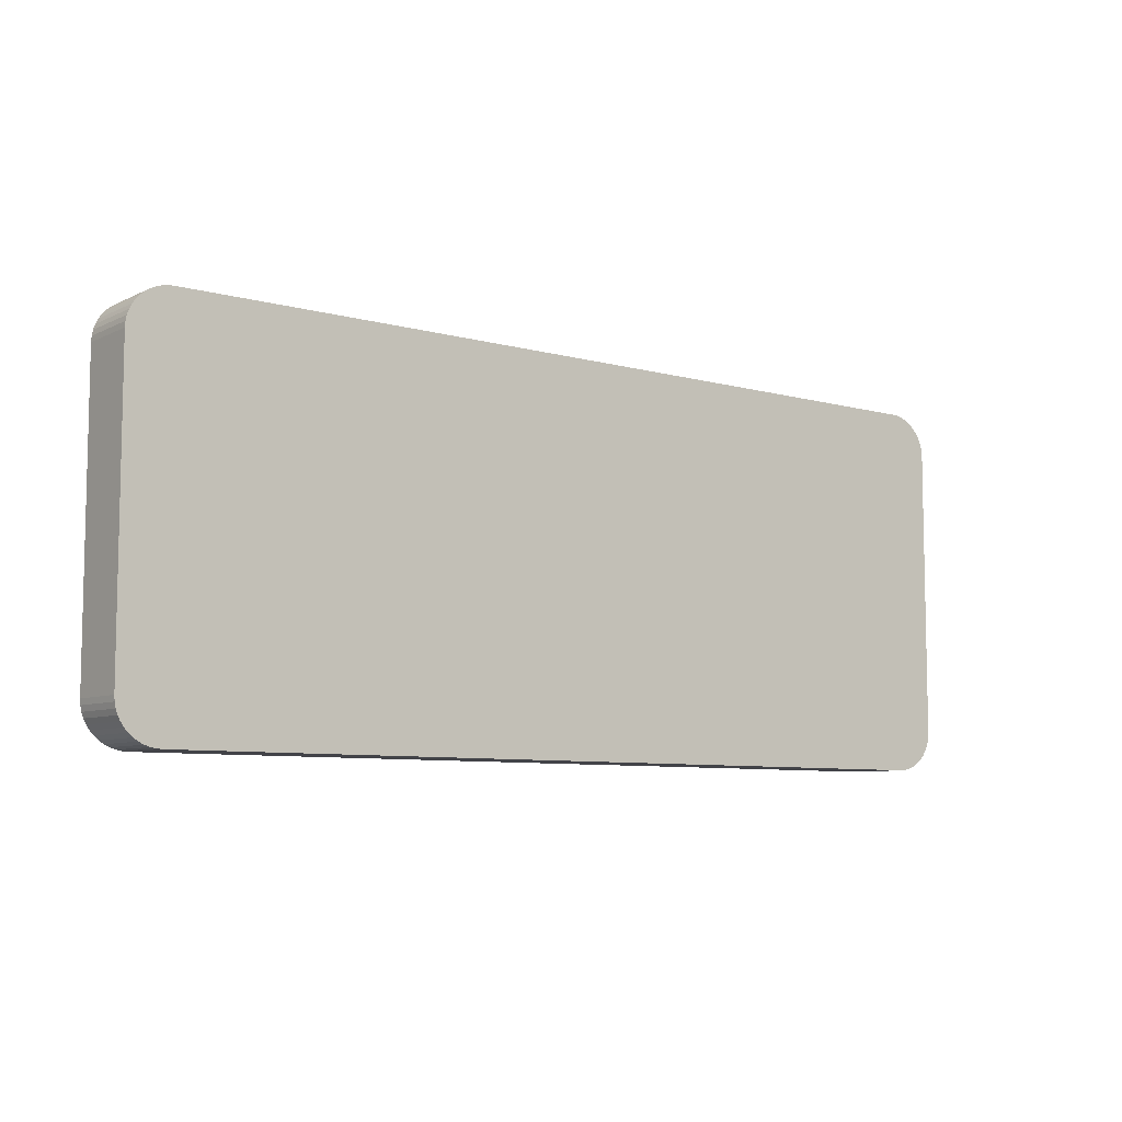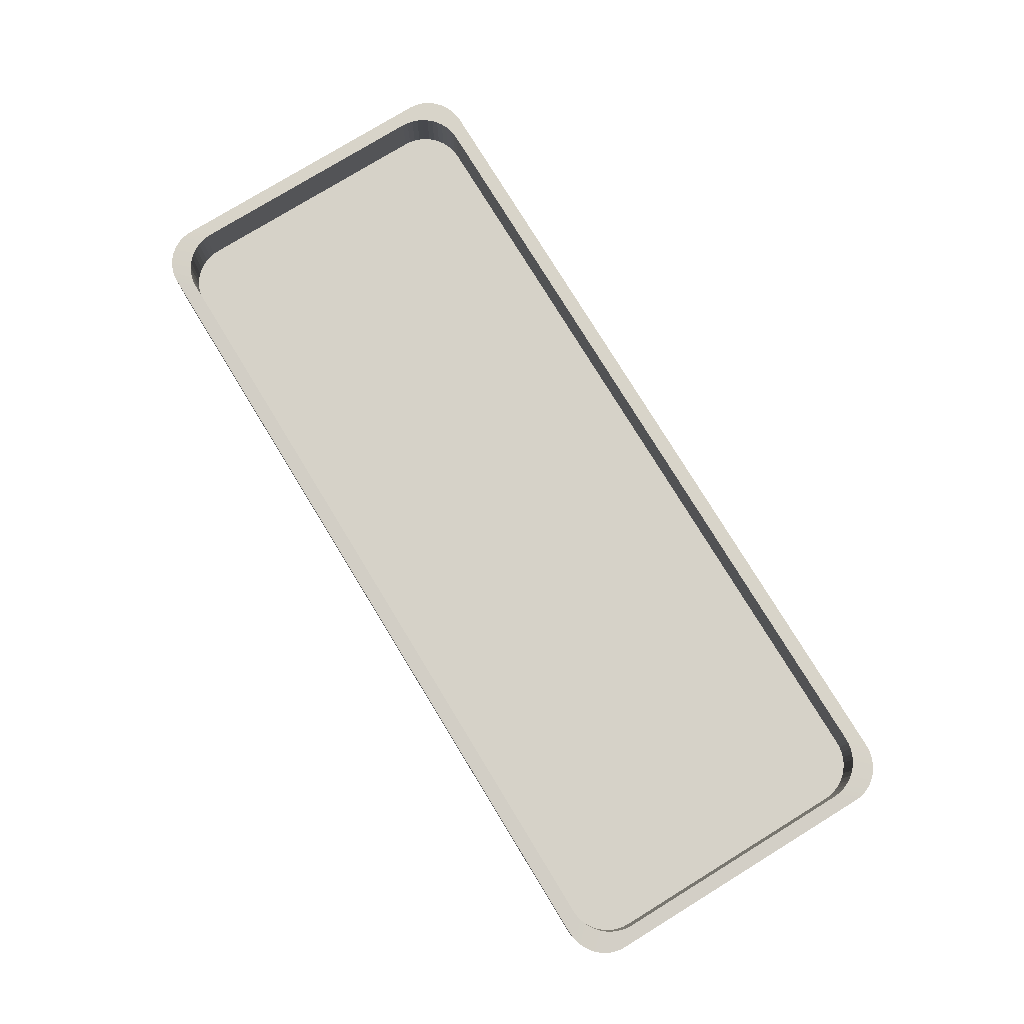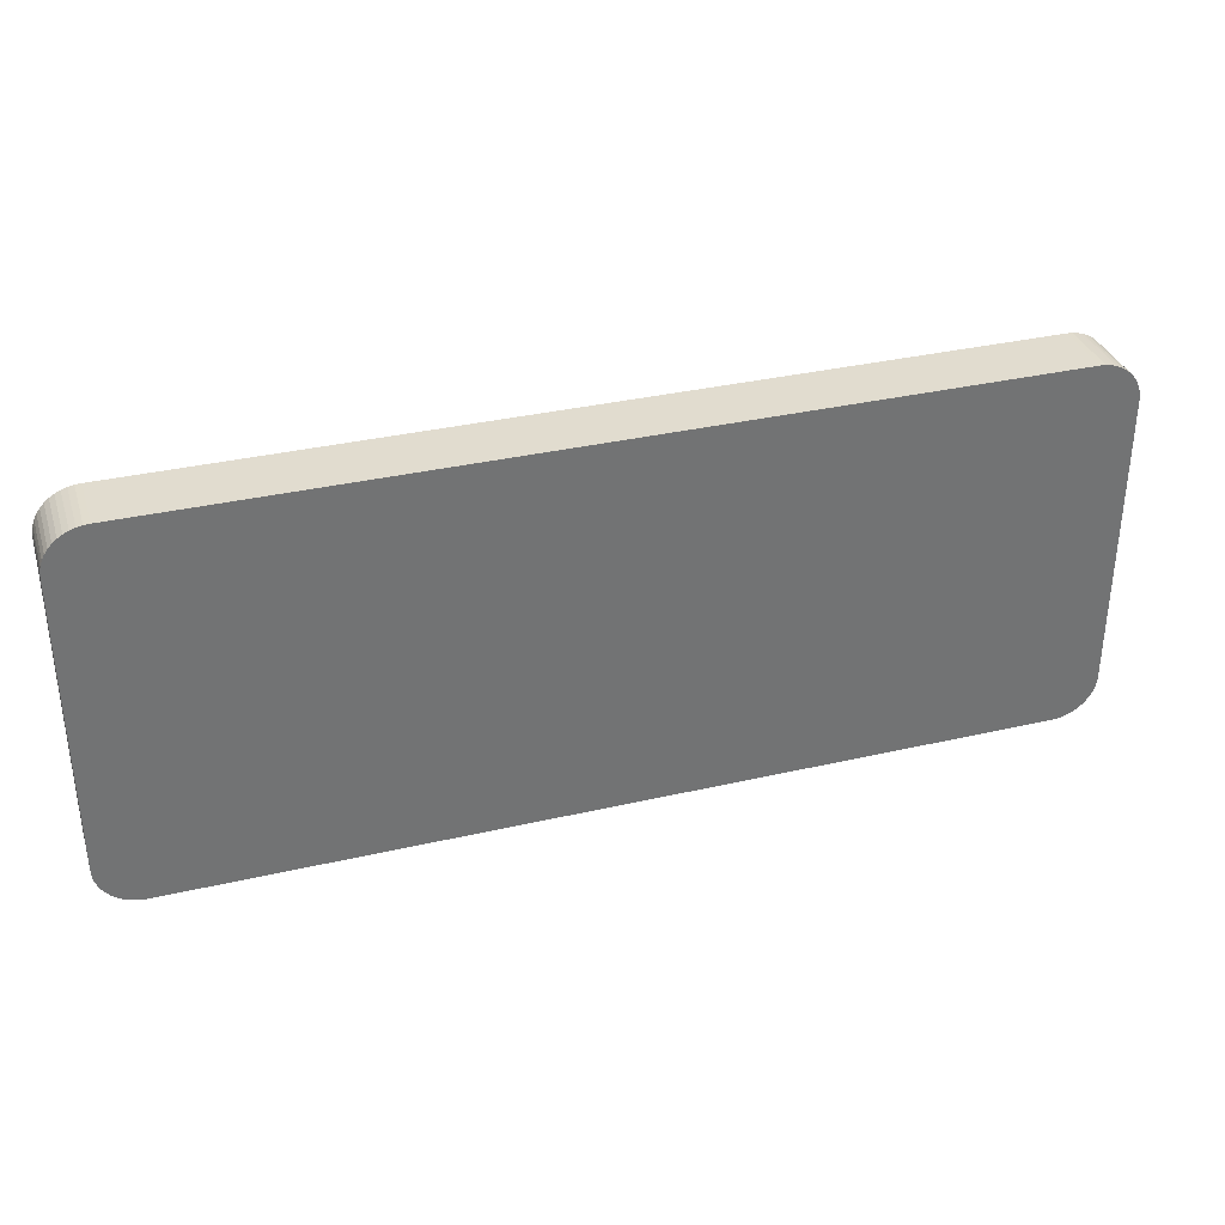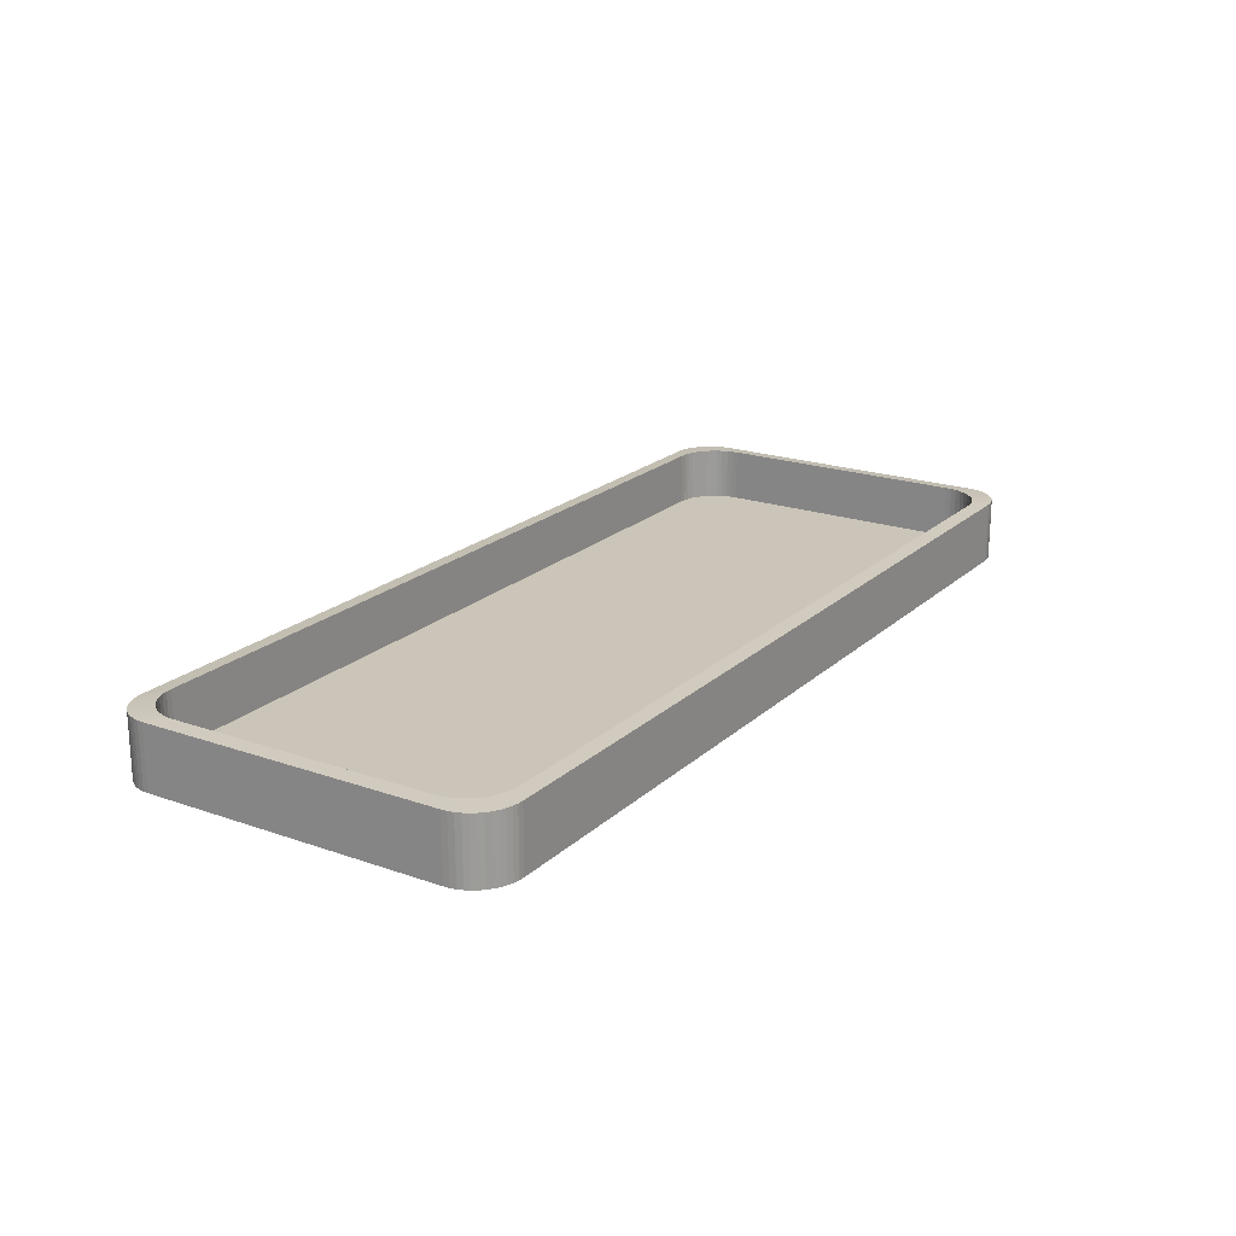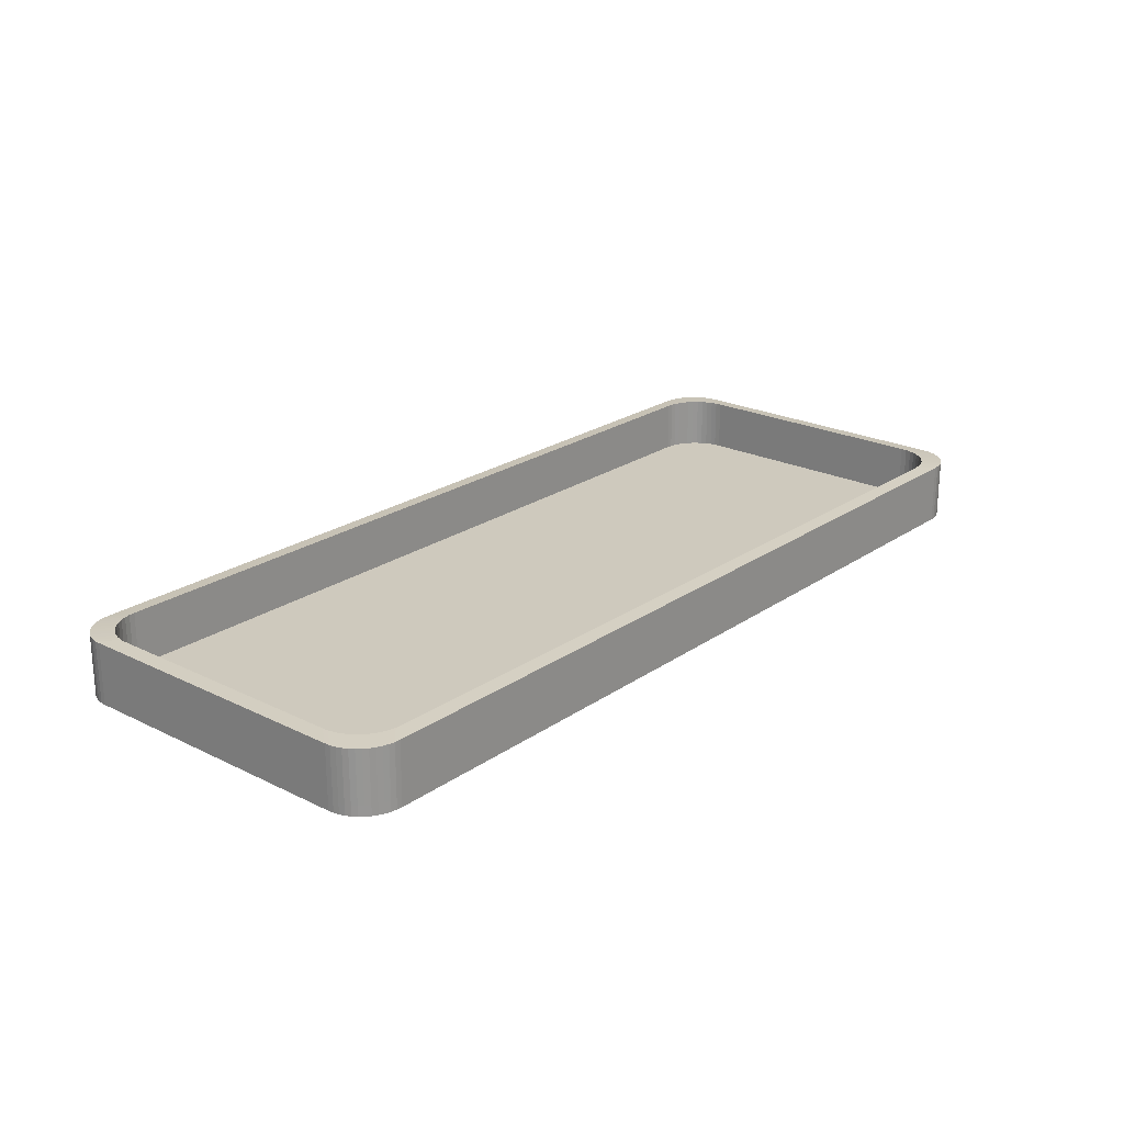
<metadata>
{"format":"obj","ext":"obj","renderer":"f3d","projection":"perspective","resolution":1024,"background":"white","views":[{"elev":-7.6,"azim":-37.9,"up":"+Z"},{"elev":78.3,"azim":-121.5,"up":"+Y"},{"elev":34.4,"azim":-17.3,"up":"+Z"},{"elev":20.5,"azim":122.5,"up":"+Y"},{"elev":22.6,"azim":-49.7,"up":"+Y"}]}
</metadata>
<code>
o Cube
v -0.8766 0.01152 0.3911
v -0.9663 0.01152 0.3053
v -0.8883 0.01152 0.3904
v -0.8998 0.01152 0.3882
v -0.9109 0.01152 0.3846
v -0.9215 0.01152 0.3796
v -0.9312 0.01152 0.3734
v -0.94 0.01152 0.366
v -0.9478 0.01152 0.3575
v -0.9543 0.01152 0.3482
v -0.9595 0.01152 0.3381
v -0.9633 0.01152 0.3275
v -0.9656 0.01152 0.3165
v -0.9349 0.03176 0.2662
v -0.179 0.03176 0.1637
v -0.9341 0.03176 0.2784
v -0.9317 0.03176 0.2904
v -0.9278 0.03176 0.302
v -0.9224 0.03176 0.3129
v -0.9156 0.03176 0.3231
v -0.9075 0.03176 0.3323
v -0.8983 0.03176 0.3403
v -0.8882 0.03176 0.3471
v -0.8772 0.03176 0.3525
v -0.8656 0.03176 0.3564
v -0.8536 0.03176 0.3588
v -0.9663 0.01152 -0.3053
v -0.8766 0.01152 -0.3911
v -0.9656 0.01152 -0.3165
v -0.9633 0.01152 -0.3275
v -0.9595 0.01152 -0.3381
v -0.9543 0.01152 -0.3482
v -0.9478 0.01152 -0.3575
v -0.94 0.01152 -0.366
v -0.9312 0.01152 -0.3734
v -0.9215 0.01152 -0.3796
v -0.9109 0.01152 -0.3846
v -0.8998 0.01152 -0.3882
v -0.8883 0.01152 -0.3904
v -0.179 0.03176 -0.1637
v -0.9349 0.03176 -0.2662
v -0.8536 0.03176 -0.3588
v -0.8656 0.03176 -0.3564
v -0.8772 0.03176 -0.3525
v -0.8882 0.03176 -0.3471
v -0.8983 0.03176 -0.3403
v -0.9075 0.03176 -0.3323
v -0.9156 0.03176 -0.3231
v -0.9224 0.03176 -0.3129
v -0.9278 0.03176 -0.302
v -0.9317 0.03176 -0.2904
v -0.9341 0.03176 -0.2784
v 0.9724 0.01152 0.3053
v 0.8827 0.01152 0.3911
v 0.9717 0.01152 0.3165
v 0.9694 0.01152 0.3275
v 0.9656 0.01152 0.3381
v 0.9604 0.01152 0.3482
v 0.9539 0.01152 0.3575
v 0.9462 0.01152 0.366
v 0.9373 0.01152 0.3734
v 0.9276 0.01152 0.3796
v 0.9171 0.01152 0.3846
v 0.9059 0.01152 0.3882
v 0.8944 0.01152 0.3904
v 0.1851 0.03176 0.1637
v 0.941 0.03176 0.2662
v 0.8597 0.03176 0.3588
v 0.8717 0.03176 0.3564
v 0.8833 0.03176 0.3525
v 0.8943 0.03176 0.3471
v 0.9044 0.03176 0.3403
v 0.9136 0.03176 0.3323
v 0.9217 0.03176 0.3231
v 0.9285 0.03176 0.3129
v 0.9339 0.03176 0.302
v 0.9378 0.03176 0.2904
v 0.9402 0.03176 0.2784
v 0.8827 0.01152 -0.3911
v 0.9724 0.01152 -0.3053
v 0.8944 0.01152 -0.3904
v 0.9059 0.01152 -0.3882
v 0.9171 0.01152 -0.3846
v 0.9276 0.01152 -0.3796
v 0.9373 0.01152 -0.3734
v 0.9462 0.01152 -0.366
v 0.9539 0.01152 -0.3575
v 0.9604 0.01152 -0.3482
v 0.9656 0.01152 -0.3381
v 0.9694 0.01152 -0.3275
v 0.9717 0.01152 -0.3165
v 0.941 0.03176 -0.2662
v 0.1851 0.03176 -0.1637
v 0.9402 0.03176 -0.2784
v 0.9378 0.03176 -0.2904
v 0.9339 0.03176 -0.302
v 0.9285 0.03176 -0.3129
v 0.9217 0.03176 -0.3231
v 0.9136 0.03176 -0.3323
v 0.9044 0.03176 -0.3403
v 0.8943 0.03176 -0.3471
v 0.8833 0.03176 -0.3525
v 0.8717 0.03176 -0.3564
v 0.8597 0.03176 -0.3588
v -0.8764 0.03267 0.3911
v -0.9663 0.03267 0.3051
v -0.8881 0.03267 0.3904
v -0.8997 0.03267 0.3882
v -0.9108 0.03267 0.3846
v -0.9214 0.03267 0.3796
v -0.9311 0.03267 0.3734
v -0.94 0.03267 0.3659
v -0.9477 0.03267 0.3575
v -0.9543 0.03267 0.3481
v -0.9595 0.03267 0.338
v -0.9633 0.03267 0.3274
v -0.9656 0.03267 0.3163
v -0.9663 0.03267 -0.3051
v -0.8764 0.03267 -0.3911
v -0.9656 0.03267 -0.3163
v -0.9633 0.03267 -0.3274
v -0.9595 0.03267 -0.338
v -0.9543 0.03267 -0.3481
v -0.9477 0.03267 -0.3575
v -0.94 0.03267 -0.3659
v -0.9311 0.03267 -0.3734
v -0.9214 0.03267 -0.3796
v -0.9108 0.03267 -0.3846
v -0.8997 0.03267 -0.3882
v -0.8881 0.03267 -0.3904
v 0.8825 0.03267 -0.3911
v 0.9724 0.03267 -0.3051
v 0.8943 0.03267 -0.3904
v 0.9058 0.03267 -0.3882
v 0.9169 0.03267 -0.3846
v 0.9275 0.03267 -0.3796
v 0.9373 0.03267 -0.3734
v 0.9461 0.03267 -0.3659
v 0.9539 0.03267 -0.3575
v 0.9604 0.03267 -0.3481
v 0.9656 0.03267 -0.338
v 0.9694 0.03267 -0.3274
v 0.9717 0.03267 -0.3163
v 0.9724 0.03267 0.3051
v 0.8825 0.03267 0.3911
v 0.9717 0.03267 0.3163
v 0.9694 0.03267 0.3274
v 0.9656 0.03267 0.338
v 0.9604 0.03267 0.3481
v 0.9539 0.03267 0.3575
v 0.9461 0.03267 0.3659
v 0.9373 0.03267 0.3734
v 0.9275 0.03267 0.3796
v 0.9169 0.03267 0.3846
v 0.9058 0.03267 0.3882
v 0.8943 0.03267 0.3904
v -0.9663 0.14 0.3046
v -0.8759 0.14 0.3911
v -0.9656 0.14 0.3159
v -0.9632 0.14 0.327
v -0.9594 0.14 0.3377
v -0.9542 0.14 0.3479
v -0.9476 0.14 0.3573
v -0.9398 0.14 0.3658
v -0.9309 0.14 0.3733
v -0.9211 0.14 0.3795
v -0.9105 0.14 0.3846
v -0.8993 0.14 0.3882
v -0.8877 0.14 0.3904
v -0.9663 0.14 -0.3046
v -0.8759 0.14 -0.3911
v -0.9656 0.14 -0.3159
v -0.9632 0.14 -0.327
v -0.9594 0.14 -0.3377
v -0.9542 0.14 -0.3479
v -0.9476 0.14 -0.3573
v -0.9398 0.14 -0.3658
v -0.9309 0.14 -0.3733
v -0.9211 0.14 -0.3795
v -0.9105 0.14 -0.3846
v -0.8993 0.14 -0.3882
v -0.8877 0.14 -0.3904
v 0.882 0.14 -0.3911
v 0.9724 0.14 -0.3046
v 0.8938 0.14 -0.3904
v 0.9054 0.14 -0.3882
v 0.9166 0.14 -0.3846
v 0.9272 0.14 -0.3795
v 0.9371 0.14 -0.3733
v 0.9459 0.14 -0.3658
v 0.9538 0.14 -0.3573
v 0.9603 0.14 -0.3479
v 0.9656 0.14 -0.3377
v 0.9694 0.14 -0.327
v 0.9717 0.14 -0.3159
v 0.882 0.14 0.3911
v 0.9724 0.14 0.3046
v 0.8938 0.14 0.3904
v 0.9054 0.14 0.3882
v 0.9166 0.14 0.3846
v 0.9272 0.14 0.3795
v 0.9371 0.14 0.3733
v 0.9459 0.14 0.3658
v 0.9538 0.14 0.3573
v 0.9603 0.14 0.3479
v 0.9656 0.14 0.3377
v 0.9694 0.14 0.327
v 0.9717 0.14 0.3159
v -0.8412 0.1425 0.3596
v -0.9349 0.1425 0.266
v -0.8534 0.1425 0.3588
v -0.8655 0.1425 0.3564
v -0.8771 0.1425 0.3525
v -0.888 0.1425 0.3471
v -0.8982 0.1425 0.3403
v -0.9074 0.1425 0.3322
v -0.9155 0.1425 0.323
v -0.9223 0.1425 0.3128
v -0.9277 0.1425 0.3018
v -0.9317 0.1425 0.2902
v -0.9341 0.1425 0.2782
v -0.9349 0.1425 -0.266
v -0.8412 0.1425 -0.3596
v -0.9341 0.1425 -0.2782
v -0.9317 0.1425 -0.2902
v -0.9277 0.1425 -0.3018
v -0.9223 0.1425 -0.3128
v -0.9155 0.1425 -0.323
v -0.9074 0.1425 -0.3322
v -0.8982 0.1425 -0.3403
v -0.888 0.1425 -0.3471
v -0.8771 0.1425 -0.3525
v -0.8655 0.1425 -0.3564
v -0.8534 0.1425 -0.3588
v 0.941 0.1425 -0.266
v 0.8473 0.1425 -0.3596
v 0.9402 0.1425 -0.2782
v 0.9378 0.1425 -0.2902
v 0.9339 0.1425 -0.3018
v 0.9284 0.1425 -0.3128
v 0.9216 0.1425 -0.323
v 0.9136 0.1425 -0.3322
v 0.9043 0.1425 -0.3403
v 0.8942 0.1425 -0.3471
v 0.8832 0.1425 -0.3525
v 0.8716 0.1425 -0.3564
v 0.8596 0.1425 -0.3588
v 0.8473 0.1425 0.3596
v 0.941 0.1425 0.266
v 0.8596 0.1425 0.3588
v 0.8716 0.1425 0.3564
v 0.8832 0.1425 0.3525
v 0.8942 0.1425 0.3471
v 0.9043 0.1425 0.3403
v 0.9136 0.1425 0.3322
v 0.9216 0.1425 0.323
v 0.9284 0.1425 0.3128
v 0.9339 0.1425 0.3018
v 0.9378 0.1425 0.2902
v 0.9402 0.1425 0.2782
v -0.8414 0.03176 -0.3596
v -0.8414 0.03176 0.3596
v 0.8476 0.03176 0.3596
v 0.8476 0.03176 -0.3596
f 54 145 105 1
f 261 264 236 223
f 92 67 249 235
f 14 41 222 210
f 2 106 118 27
f 263 262 209 248
f 210 222 170 157
f 75 67 263
f 118 106 157 170
f 144 132 184 197
f 248 209 158 196
f 235 249 197 184
f 67 92 263
f 223 236 183 171
f 28 119 131 79
f 80 132 144 53
f 105 145 196 158
f 131 119 171 183
f 1 105 107 3
f 3 107 108 4
f 4 108 109 5
f 5 109 110 6
f 6 110 111 7
f 7 111 112 8
f 8 112 113 9
f 9 113 114 10
f 10 114 115 11
f 11 115 116 12
f 12 116 117 13
f 13 117 106 2
f 119 28 39 130
f 130 39 38 129
f 129 38 37 128
f 128 37 36 127
f 127 36 35 126
f 126 35 34 125
f 125 34 33 124
f 124 33 32 123
f 123 32 31 122
f 122 31 30 121
f 121 30 29 120
f 120 29 27 118
f 132 80 91 143
f 143 91 90 142
f 142 90 89 141
f 141 89 88 140
f 140 88 87 139
f 139 87 86 138
f 138 86 85 137
f 137 85 84 136
f 136 84 83 135
f 135 83 82 134
f 134 82 81 133
f 133 81 79 131
f 145 54 65 156
f 156 65 64 155
f 155 64 63 154
f 154 63 62 153
f 153 62 61 152
f 152 61 60 151
f 151 60 59 150
f 150 59 58 149
f 149 58 57 148
f 148 57 56 147
f 147 56 55 146
f 146 55 53 144
f 236 264 104 247
f 247 104 103 246
f 246 103 102 245
f 245 102 101 244
f 244 101 100 243
f 243 100 99 242
f 242 99 98 241
f 241 98 97 240
f 240 97 96 239
f 239 96 95 238
f 238 95 94 237
f 237 94 92 235
f 263 248 250 68
f 68 250 251 69
f 69 251 252 70
f 70 252 253 71
f 71 253 254 72
f 72 254 255 73
f 73 255 256 74
f 74 256 257 75
f 75 257 258 76
f 76 258 259 77
f 77 259 260 78
f 78 260 249 67
f 184 132 143 195
f 195 143 142 194
f 194 142 141 193
f 193 141 140 192
f 192 140 139 191
f 191 139 138 190
f 190 138 137 189
f 189 137 136 188
f 188 136 135 187
f 187 135 134 186
f 186 134 133 185
f 185 133 131 183
f 118 170 172 120
f 120 172 173 121
f 121 173 174 122
f 122 174 175 123
f 123 175 176 124
f 124 176 177 125
f 125 177 178 126
f 126 178 179 127
f 127 179 180 128
f 128 180 181 129
f 129 181 182 130
f 130 182 171 119
f 158 209 211 169
f 169 211 212 168
f 168 212 213 167
f 167 213 214 166
f 166 214 215 165
f 165 215 216 164
f 164 216 217 163
f 163 217 218 162
f 162 218 219 161
f 161 219 220 160
f 160 220 221 159
f 159 221 210 157
f 223 171 182 234
f 234 182 181 233
f 233 181 180 232
f 232 180 179 231
f 231 179 178 230
f 230 178 177 229
f 229 177 176 228
f 228 176 175 227
f 227 175 174 226
f 226 174 173 225
f 225 173 172 224
f 224 172 170 222
f 235 184 195 237
f 237 195 194 238
f 238 194 193 239
f 239 193 192 240
f 240 192 191 241
f 241 191 190 242
f 242 190 189 243
f 243 189 188 244
f 244 188 187 245
f 245 187 186 246
f 246 186 185 247
f 247 185 183 236
f 248 196 198 250
f 250 198 199 251
f 251 199 200 252
f 252 200 201 253
f 253 201 202 254
f 254 202 203 255
f 255 203 204 256
f 256 204 205 257
f 257 205 206 258
f 258 206 207 259
f 259 207 208 260
f 260 208 197 249
f 261 223 234 42
f 42 234 233 43
f 43 233 232 44
f 44 232 231 45
f 45 231 230 46
f 46 230 229 47
f 47 229 228 48
f 48 228 227 49
f 49 227 226 50
f 50 226 225 51
f 51 225 224 52
f 52 224 222 41
f 209 262 26 211
f 211 26 25 212
f 212 25 24 213
f 213 24 23 214
f 214 23 22 215
f 215 22 21 216
f 216 21 20 217
f 217 20 19 218
f 218 19 18 219
f 219 18 17 220
f 220 17 16 221
f 221 16 14 210
f 196 145 156 198
f 198 156 155 199
f 199 155 154 200
f 200 154 153 201
f 201 153 152 202
f 202 152 151 203
f 203 151 150 204
f 204 150 149 205
f 205 149 148 206
f 206 148 147 207
f 207 147 146 208
f 208 146 144 197
f 105 158 169 107
f 107 169 168 108
f 108 168 167 109
f 109 167 166 110
f 110 166 165 111
f 111 165 164 112
f 112 164 163 113
f 113 163 162 114
f 114 162 161 115
f 115 161 160 116
f 116 160 159 117
f 117 159 157 106
f 79 80 54
f 92 94 100
f 94 95 96
f 96 97 98
f 98 99 96
f 99 100 96
f 100 101 104
f 101 102 104
f 102 103 104
f 104 264 92
f 261 42 43
f 43 44 45
f 45 46 47
f 47 48 49
f 49 50 47
f 50 51 47
f 51 52 41
f 41 14 262
f 14 16 26
f 16 17 20
f 17 18 20
f 18 19 20
f 20 21 24
f 21 22 24
f 22 23 24
f 24 25 26
f 26 262 14
f 41 261 43
f 263 68 69
f 69 70 263
f 70 71 263
f 71 72 73
f 73 74 75
f 75 76 67
f 76 77 67
f 77 78 67
f 92 100 104
f 94 96 100
f 264 263 92
f 43 45 51
f 45 47 51
f 51 41 43
f 24 26 16
f 261 41 262
f 71 73 263
f 73 75 263
f 16 20 24
f 2 27 1
f 27 29 31
f 35 27 34
f 29 30 31
f 31 32 27
f 32 33 27
f 33 34 27
f 35 36 27
f 36 37 27
f 37 38 27
f 38 39 27
f 39 28 27
f 28 79 1
f 79 81 80
f 81 82 80
f 82 83 80
f 83 84 80
f 84 85 80
f 85 86 80
f 86 87 80
f 87 88 80
f 88 89 80
f 89 90 80
f 90 91 80
f 80 53 54
f 53 55 57
f 65 53 64
f 55 56 57
f 57 58 53
f 58 59 53
f 59 60 53
f 60 61 53
f 61 62 53
f 62 63 53
f 63 64 53
f 65 54 53
f 54 1 79
f 1 3 2
f 3 4 2
f 4 5 2
f 5 6 2
f 6 7 2
f 7 8 2
f 8 9 2
f 9 10 2
f 10 11 2
f 11 12 2
f 12 13 2
f 28 1 27
f 15 66 93 40
f 15 40 261 262
f 93 66 263 264
f 40 93 264 261
f 66 15 262 263

</code>
